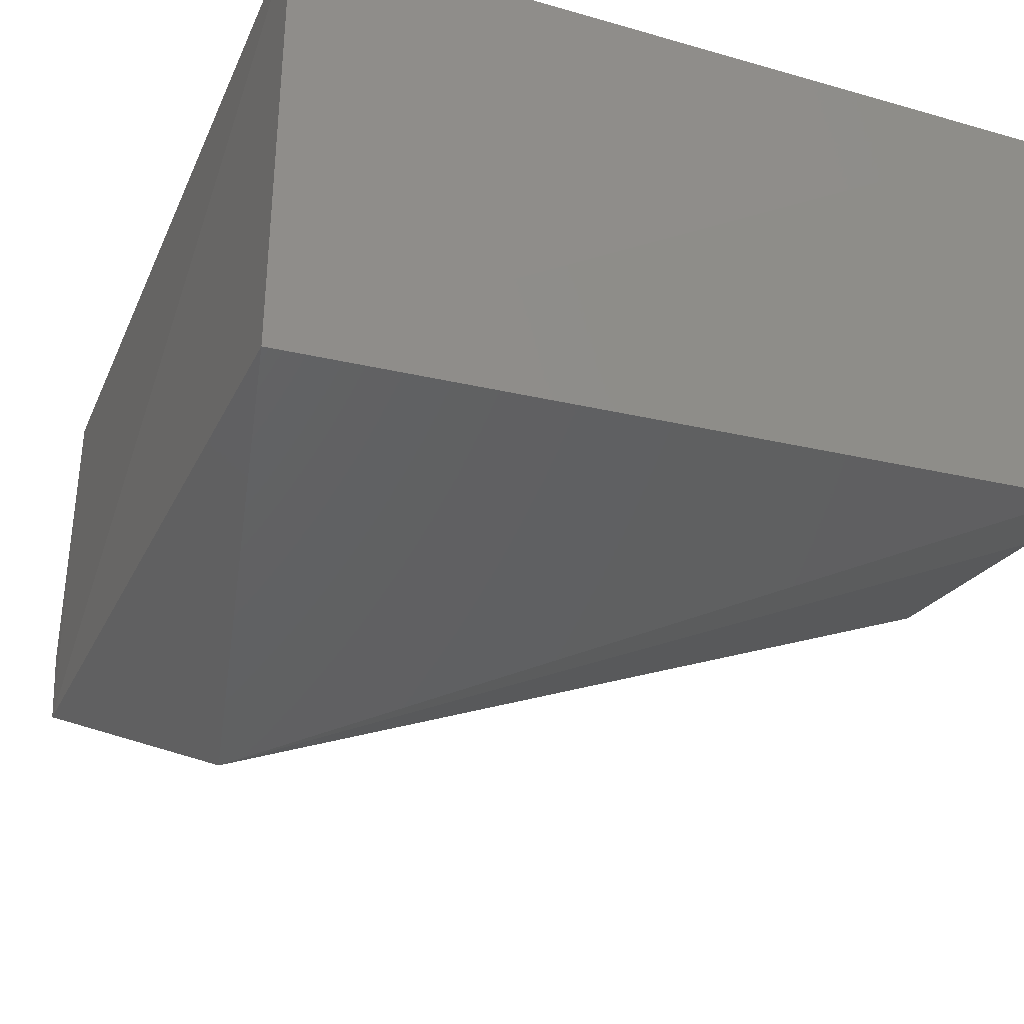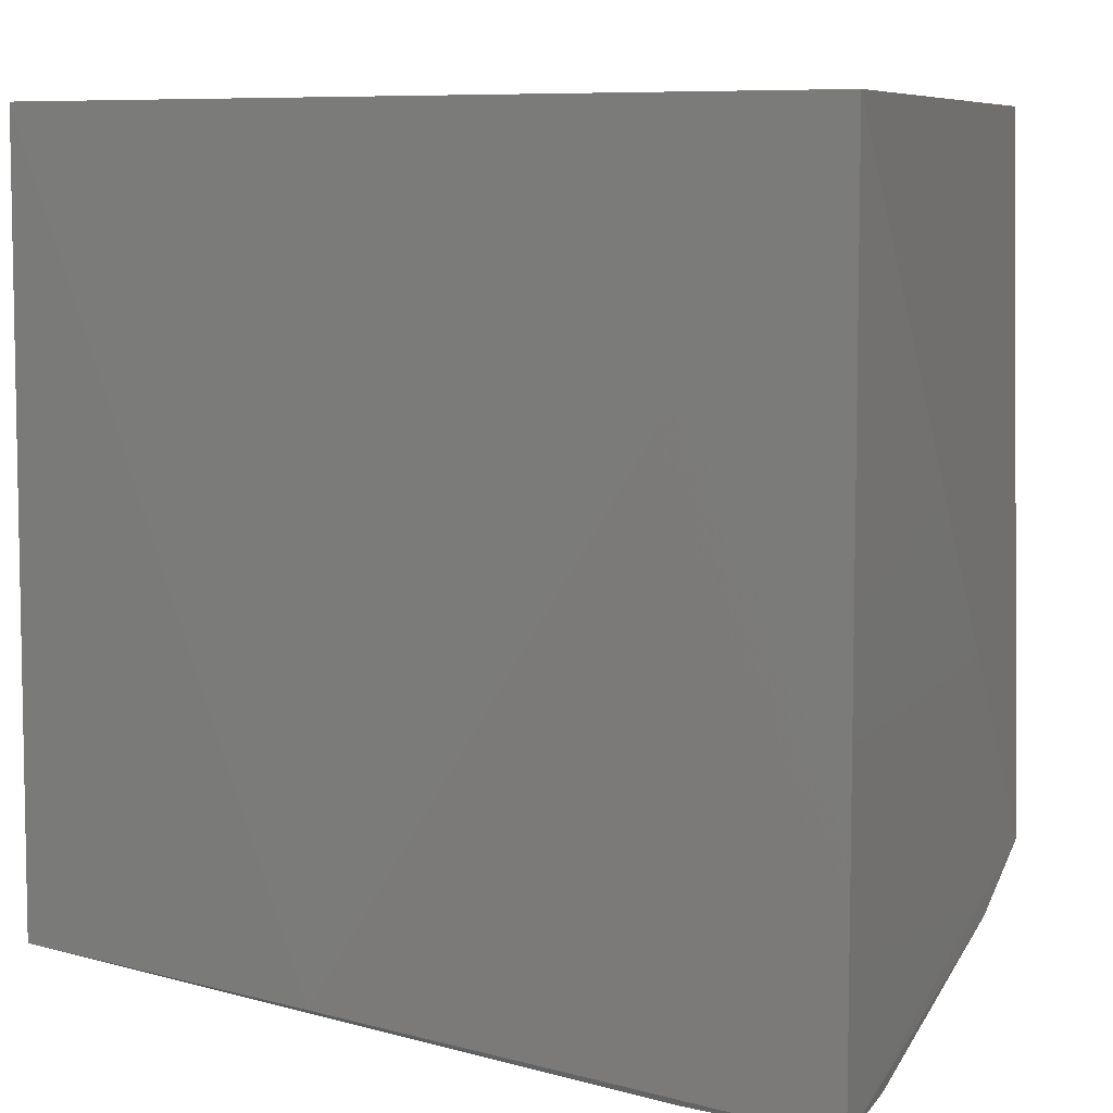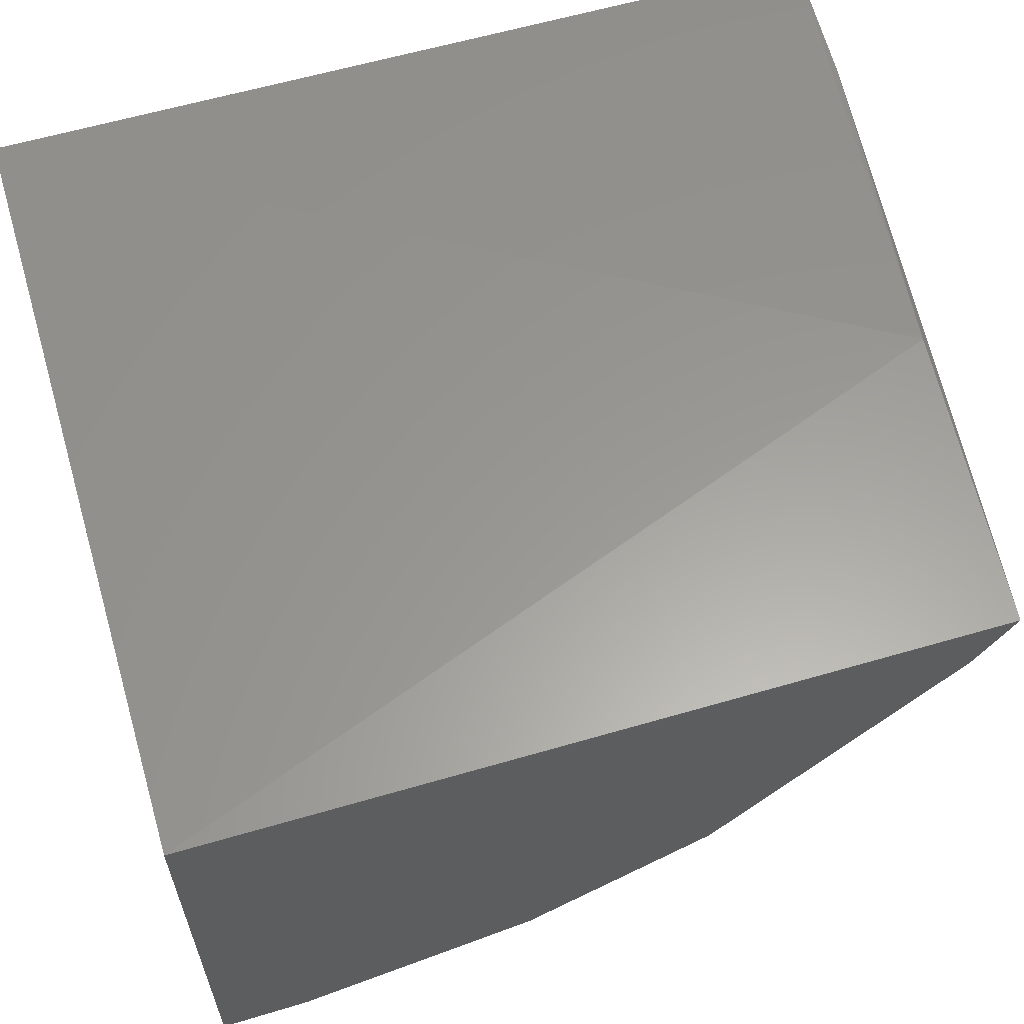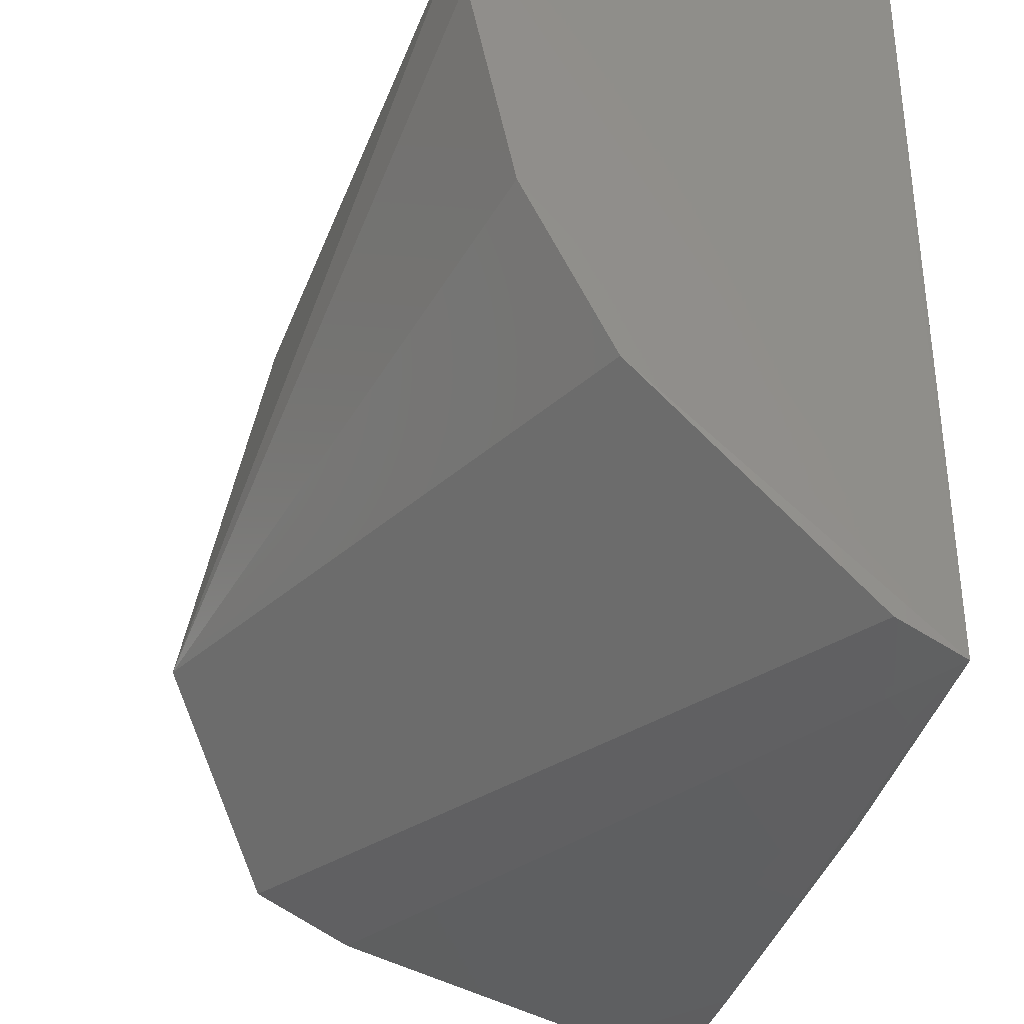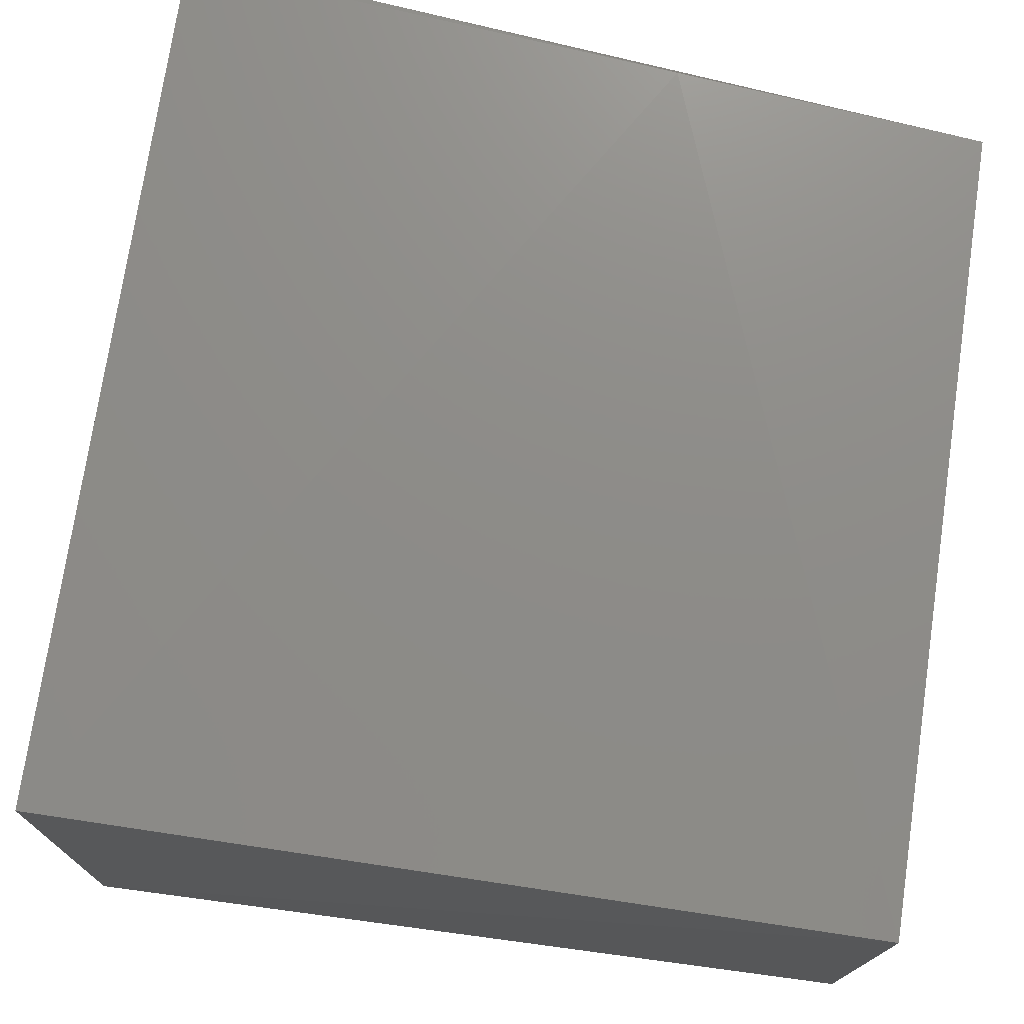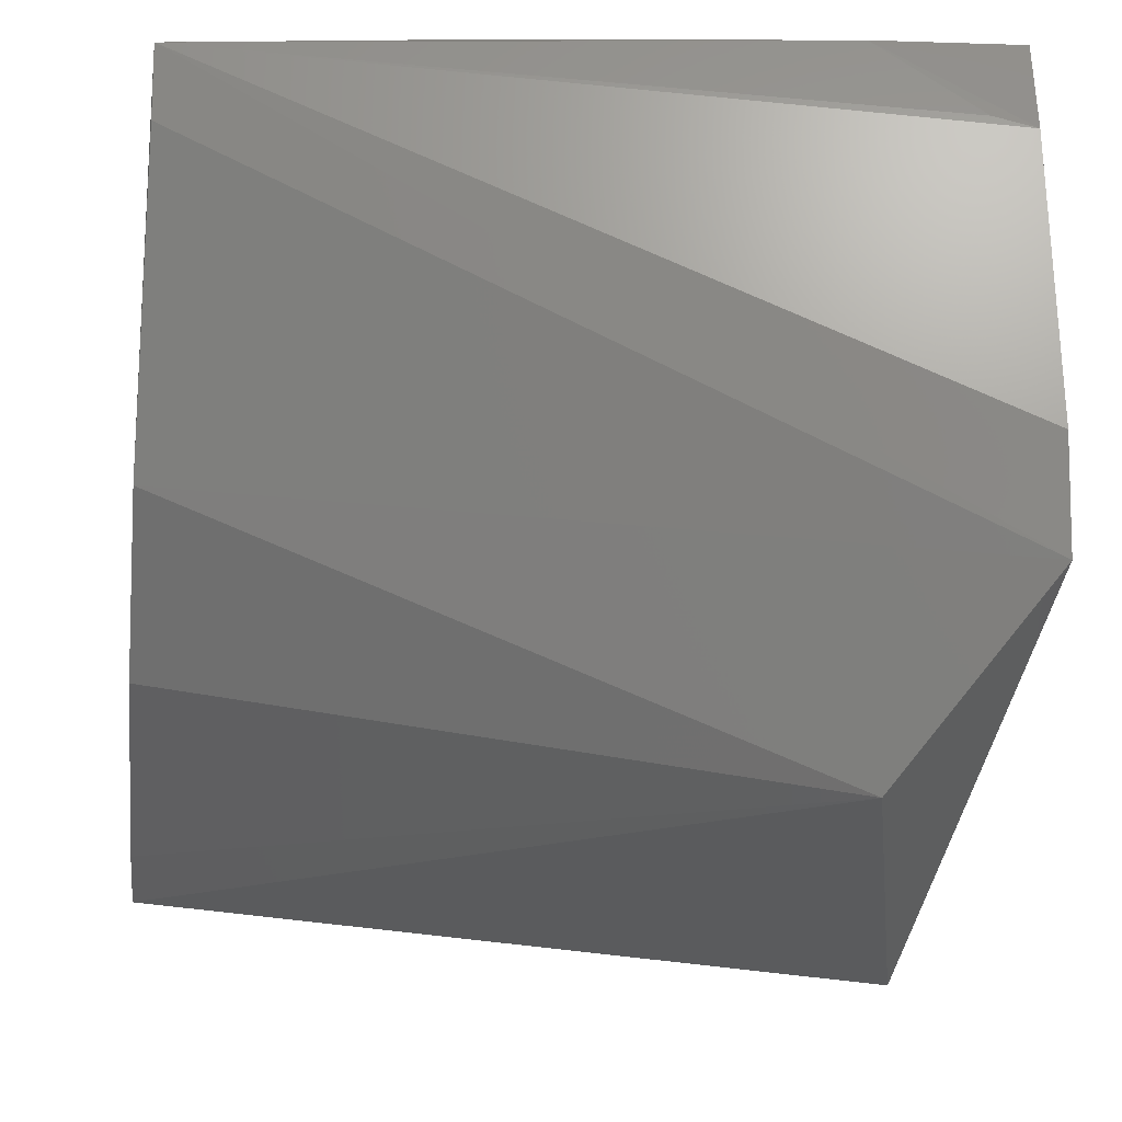
<metadata>
{"format":"stl","ext":"stl","renderer":"f3d","projection":"perspective","resolution":1024,"background":"white","views":[{"elev":-34.6,"azim":158.9,"up":"+Z"},{"elev":7.8,"azim":23.4,"up":"+Y"},{"elev":59.0,"azim":-106.5,"up":"+Z"},{"elev":-31.9,"azim":-104.5,"up":"+Y"},{"elev":73.6,"azim":-171.5,"up":"+Z"},{"elev":-37.9,"azim":-5.6,"up":"+Z"}]}
</metadata>
<code>
# stl→obj: 18 verts, 32 faces
v 6.862 0.3056 6.806
v 5.97 -3.736 5.978
v 0.6698 0.2529 7.205
v 3.005 -5.957 10.84
v 6.883 -6.375 10.73
v 6.862 0.3056 10.69
v 0.6399 0.3056 10.69
v 0.6445 -5.767 10.76
v 7.04 -5.213 6.97
v 0.6694 -3.67 8.366
v 5.722 -6.299 10.74
v 0.6399 -2.806 10.69
v 0.6721 -2.239 7.624
v 0.6643 -5.491 10.24
v 7.003 -5.622 7.76
v 0.6714 -0.4168 7.227
v 6.895 -6.289 9.959
v 6.56 -6.275 10.07
f 1 2 3
f 4 5 6
f 7 1 3
f 7 6 1
f 7 4 6
f 7 8 4
f 9 2 1
f 9 1 6
f 9 6 5
f 10 2 9
f 11 4 8
f 11 5 4
f 12 7 3
f 12 3 8
f 12 8 7
f 13 10 8
f 13 2 10
f 14 10 9
f 14 9 8
f 14 8 10
f 15 9 5
f 15 8 9
f 16 3 2
f 16 2 13
f 16 13 8
f 16 8 3
f 17 15 5
f 17 5 11
f 17 8 15
f 18 17 11
f 18 11 8
f 18 8 17

</code>
